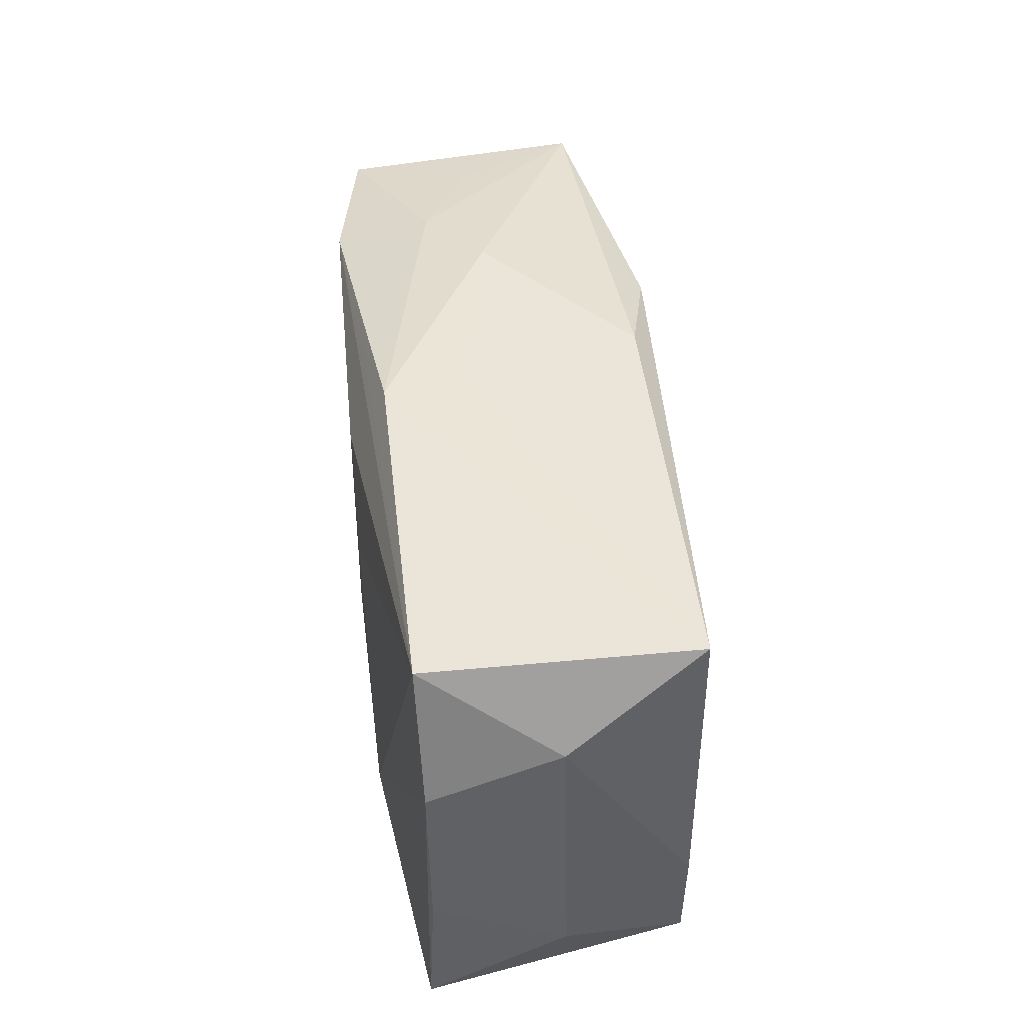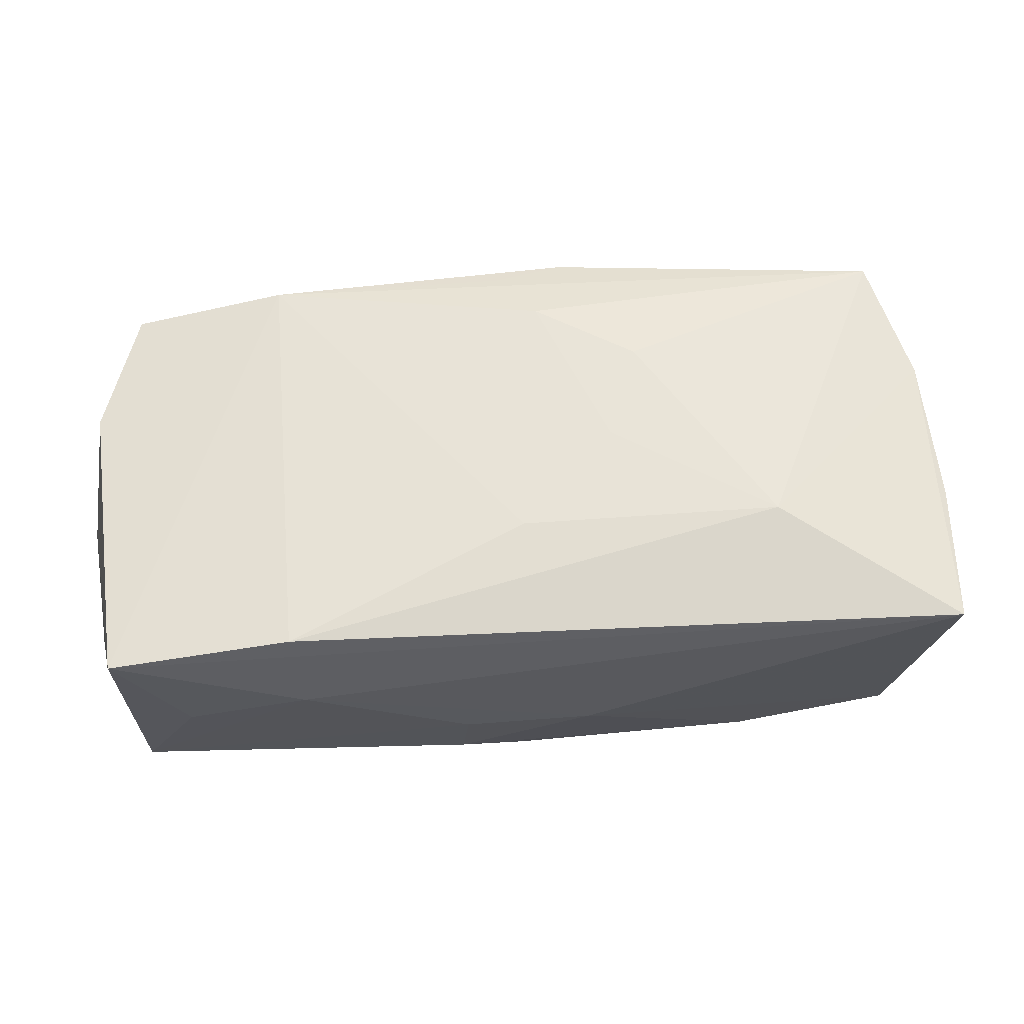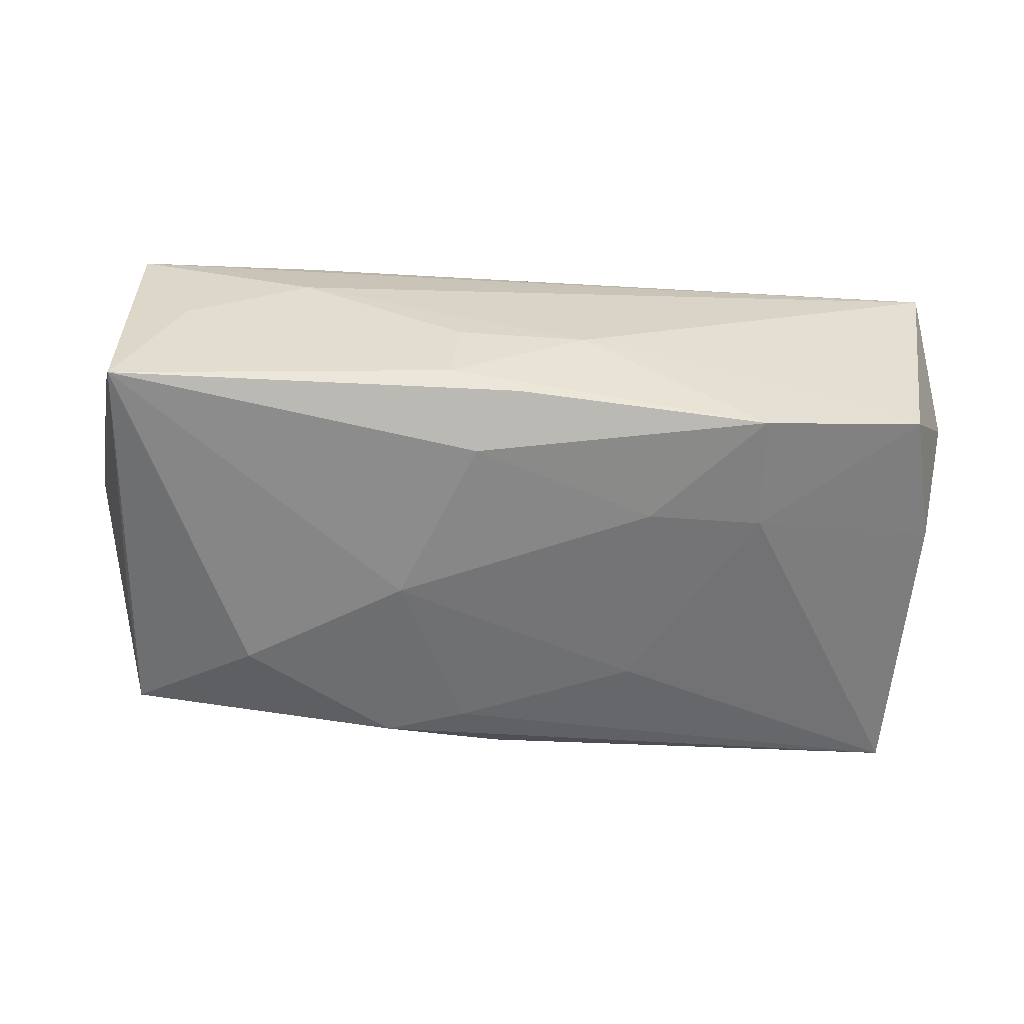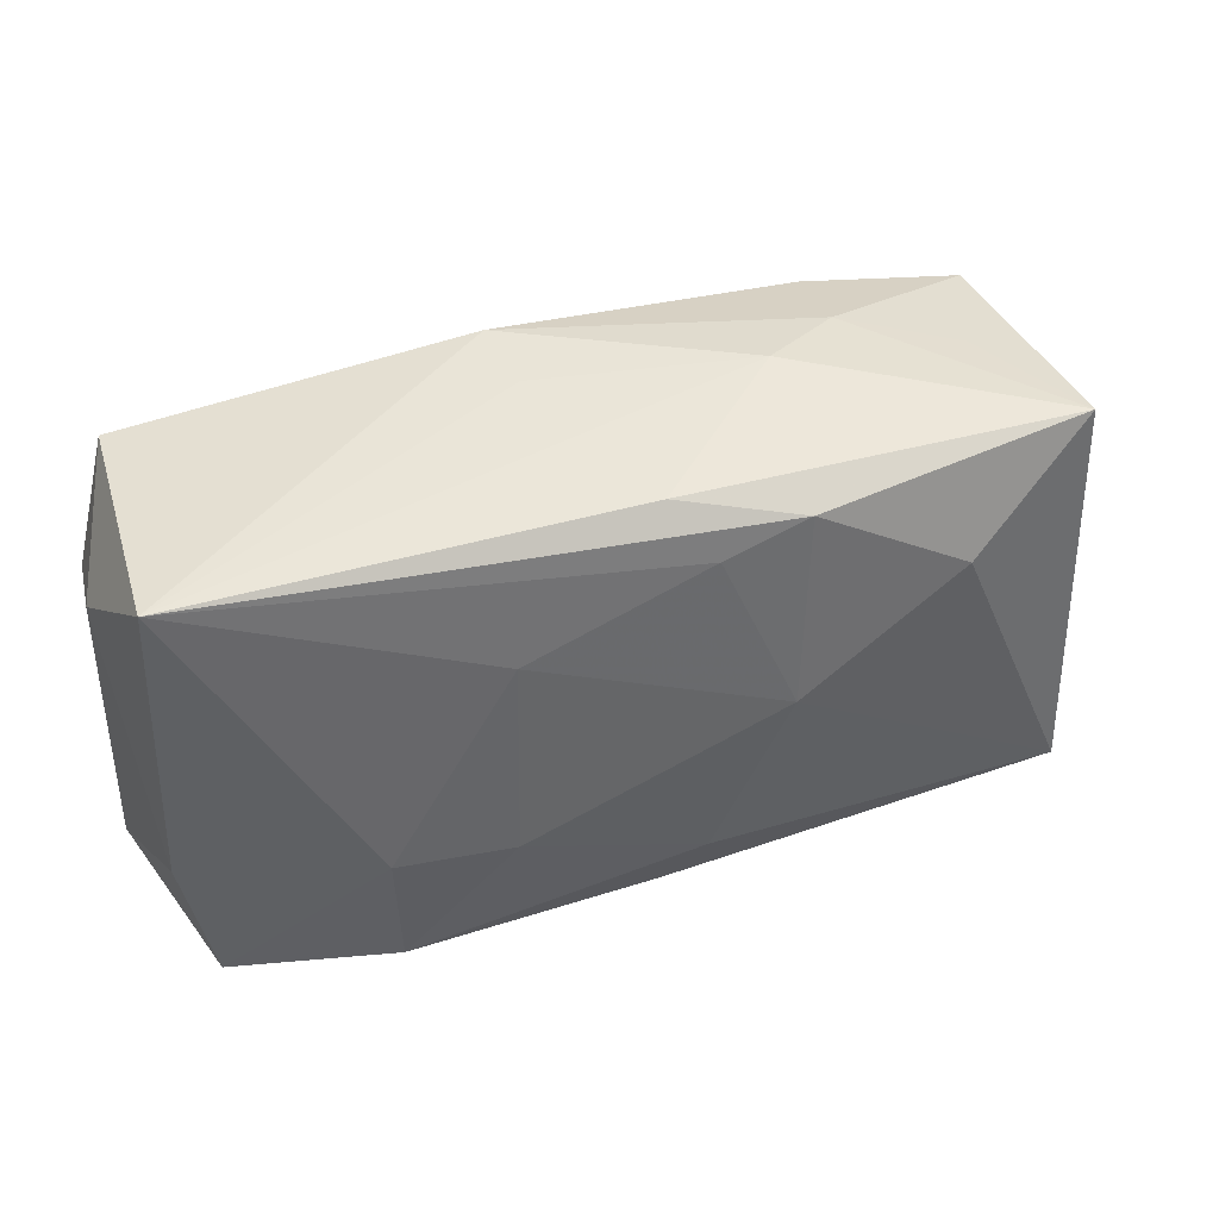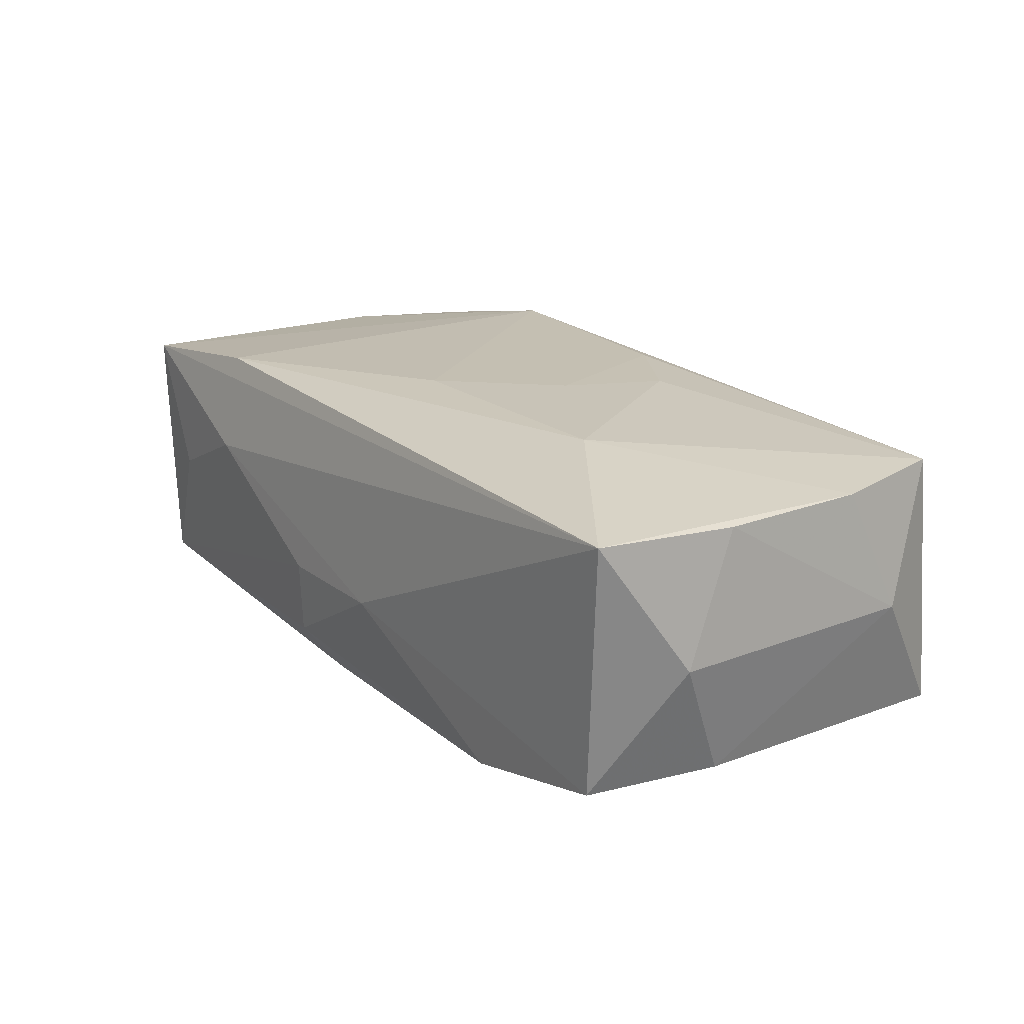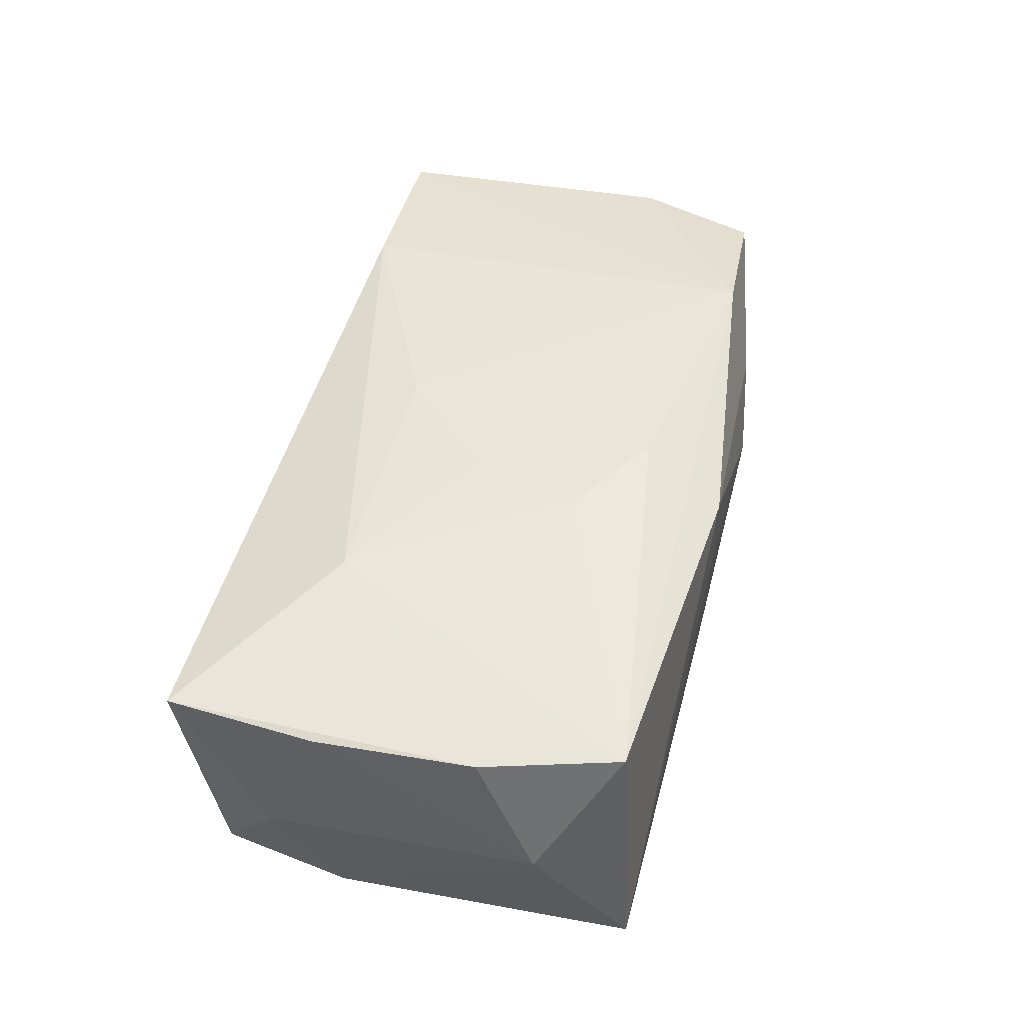
<metadata>
{"format":"obj","ext":"obj","renderer":"f3d","projection":"perspective","resolution":1024,"background":"white","views":[{"elev":43.0,"azim":84.5,"up":"+Y"},{"elev":61.6,"azim":-4.7,"up":"+Z"},{"elev":-59.2,"azim":-2.7,"up":"+Z"},{"elev":41.9,"azim":161.8,"up":"+Y"},{"elev":17.6,"azim":54.9,"up":"+Z"},{"elev":44.3,"azim":103.8,"up":"+Z"}]}
</metadata>
<code>
v -0.006059 -0.0193 -0.003392
v 0.03508 -0.005528 -0.01093
v -0.0009163 -0.01807 -0.0116
v -0.03645 0.005819 0.01128
v 0.01016 0.008697 -0.0132
v 0.01085 0.008104 0.01321
v -0.01973 0.0187 0.005471
v 0.004701 -0.0192 -0.003696
v 0.03609 -0.0181 0.009724
v -0.006591 -0.01872 -0.009614
v -0.02363 0.008846 -0.01286
v -0.0203 0.01667 0.01335
v -0.01111 0.01637 -0.01286
v 0.0369 -0.006151 0.009295
v -0.02889 0.01728 0.001351
v -0.004361 0.01421 -0.01307
v -0.03516 -0.01713 -0.00952
v 0.00464 0.01966 0.003781
v 0.002566 0.01304 0.01335
v -0.03505 0.005902 -0.008122
v -0.03293 0.01599 0.0112
v 0.02008 -0.007485 -0.01363
v 0.03423 0.01843 -0.0111
v 0.00539 0.01978 0.01038
v 0.03359 0.01737 0.00986
v -0.001171 0.01877 -0.01078
v -0.0385 -0.0001346 0.001264
v -0.01021 0.0003871 -0.01423
v -0.0198 -0.0192 0.004762
v -0.03767 -0.01065 0.001022
v -0.0005256 0.01785 0.01164
v 0.03282 -0.01634 -0.01128
v 0.007948 -6.543e-05 0.01335
v -0.03001 -0.01826 0.0006448
v 0.03734 -0.01036 -0.001119
v -0.0002797 -0.00836 0.01333
v -0.03435 0.01682 -0.008524
v -0.03529 -0.01794 0.01136
v 0.01965 -0.01704 -0.0135
v 0.03698 0.01117 -0.0006614
v -0.004143 -0.01329 -0.01354
v 0.03645 0.006525 0.009472
v -0.01304 0.01978 0.0009495
v 0.01069 -0.007974 -0.01407
v -0.02031 -0.0174 0.0128
v 0.02139 -0.008241 0.01279
f 25 23 24
f 38 12 4
f 2 22 23
f 19 12 33
f 25 12 19
f 31 25 24
f 24 12 31
f 31 12 25
f 23 25 40
f 40 14 35
f 35 2 40
f 40 2 23
f 22 39 44
f 27 38 4
f 42 40 25
f 14 40 42
f 25 19 6
f 6 19 33
f 32 2 35
f 22 2 32
f 32 39 22
f 39 32 8
f 7 12 24
f 4 12 21
f 12 7 21
f 21 7 15
f 5 16 23
f 23 22 5
f 22 44 5
f 28 16 5
f 5 44 28
f 28 17 11
f 37 21 15
f 37 11 17
f 37 27 4
f 4 21 37
f 15 7 37
f 38 27 30
f 30 17 38
f 27 17 30
f 41 17 28
f 28 44 41
f 41 44 39
f 9 8 32
f 9 32 35
f 35 14 9
f 14 42 9
f 43 7 24
f 43 37 7
f 23 26 43
f 26 37 43
f 33 12 36
f 20 17 27
f 27 37 20
f 20 37 17
f 13 37 26
f 13 26 23
f 23 16 13
f 11 37 13
f 13 16 28
f 28 11 13
f 38 17 34
f 8 9 29
f 29 1 8
f 29 9 38
f 38 34 29
f 17 1 29
f 29 34 17
f 39 8 10
f 8 1 10
f 10 1 17
f 24 23 18
f 18 43 24
f 23 43 18
f 33 36 46
f 25 6 46
f 46 42 25
f 46 9 42
f 46 6 33
f 38 9 45
f 9 46 45
f 45 46 36
f 12 38 45
f 45 36 12
f 39 10 3
f 3 10 17
f 3 41 39
f 17 41 3

</code>
